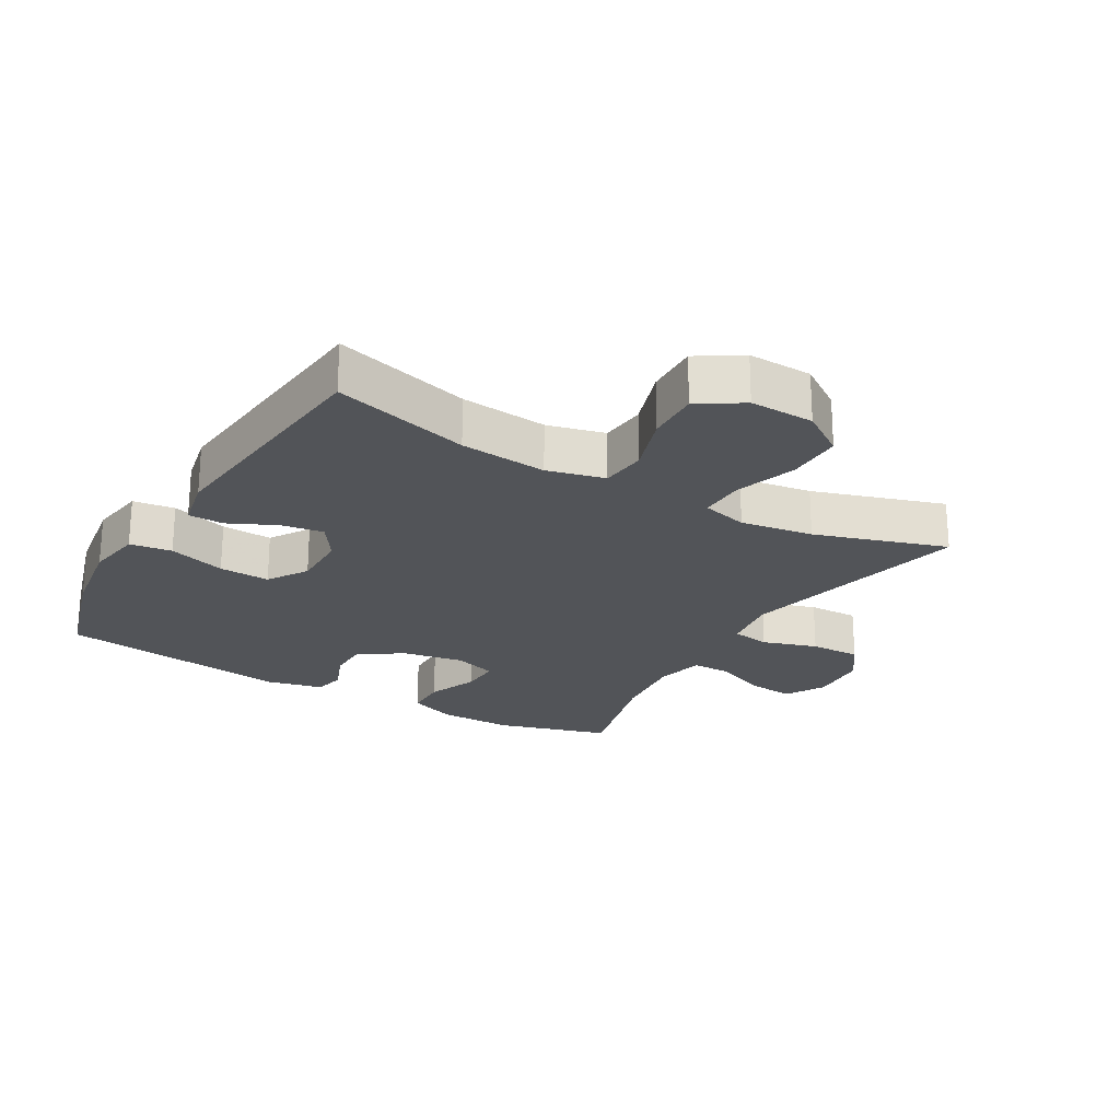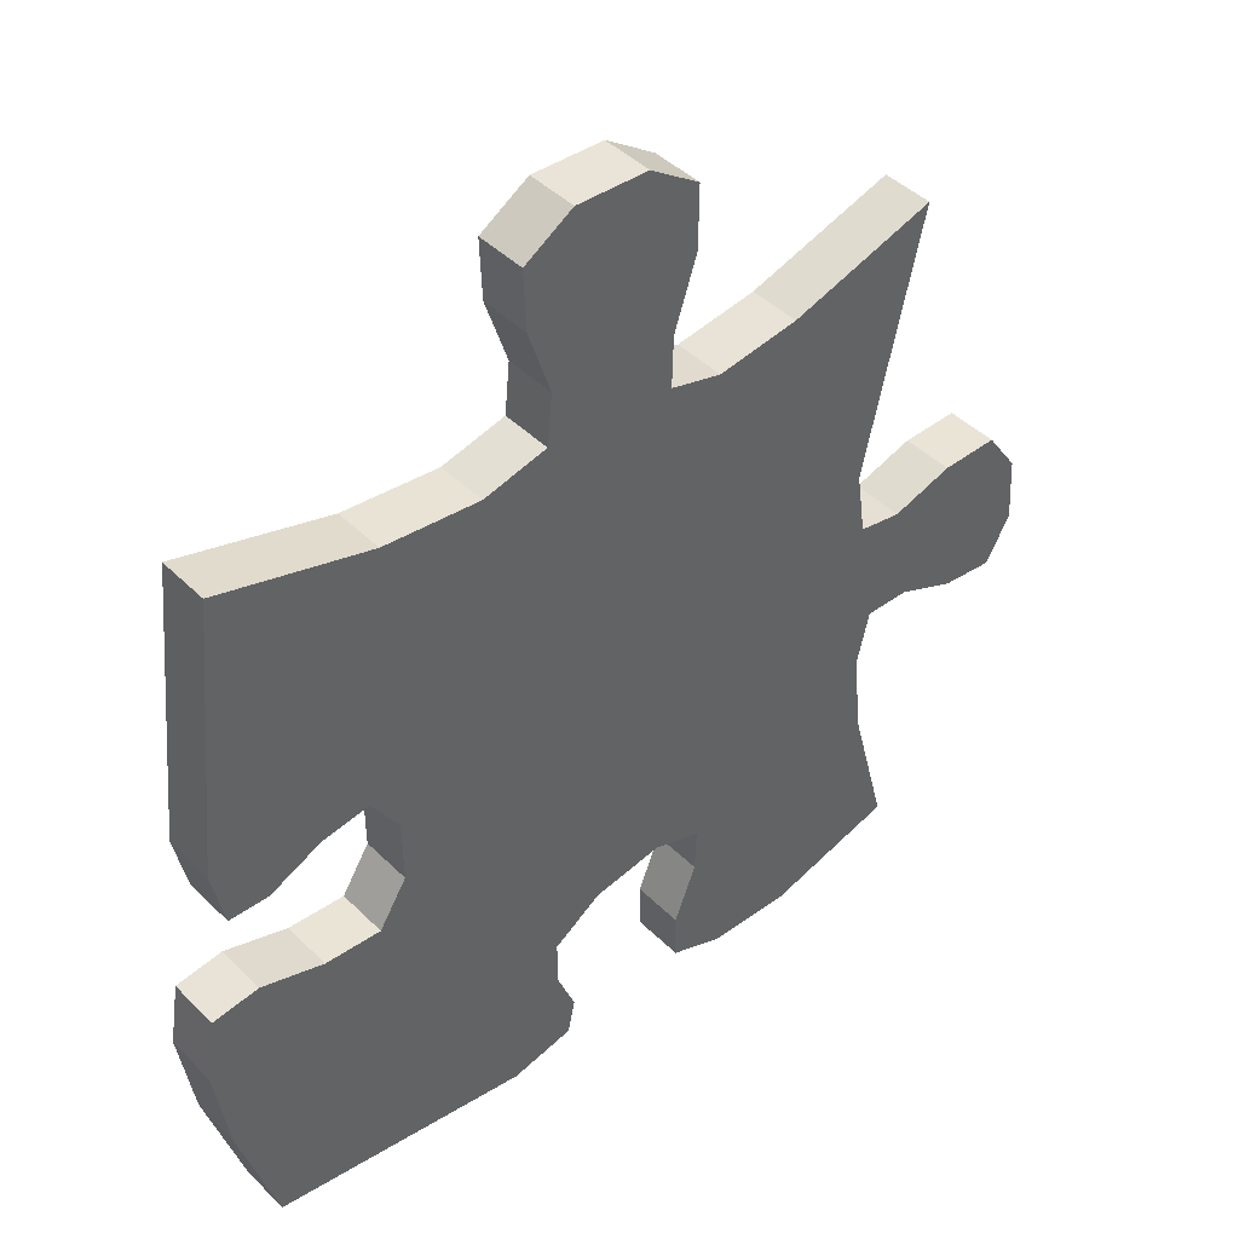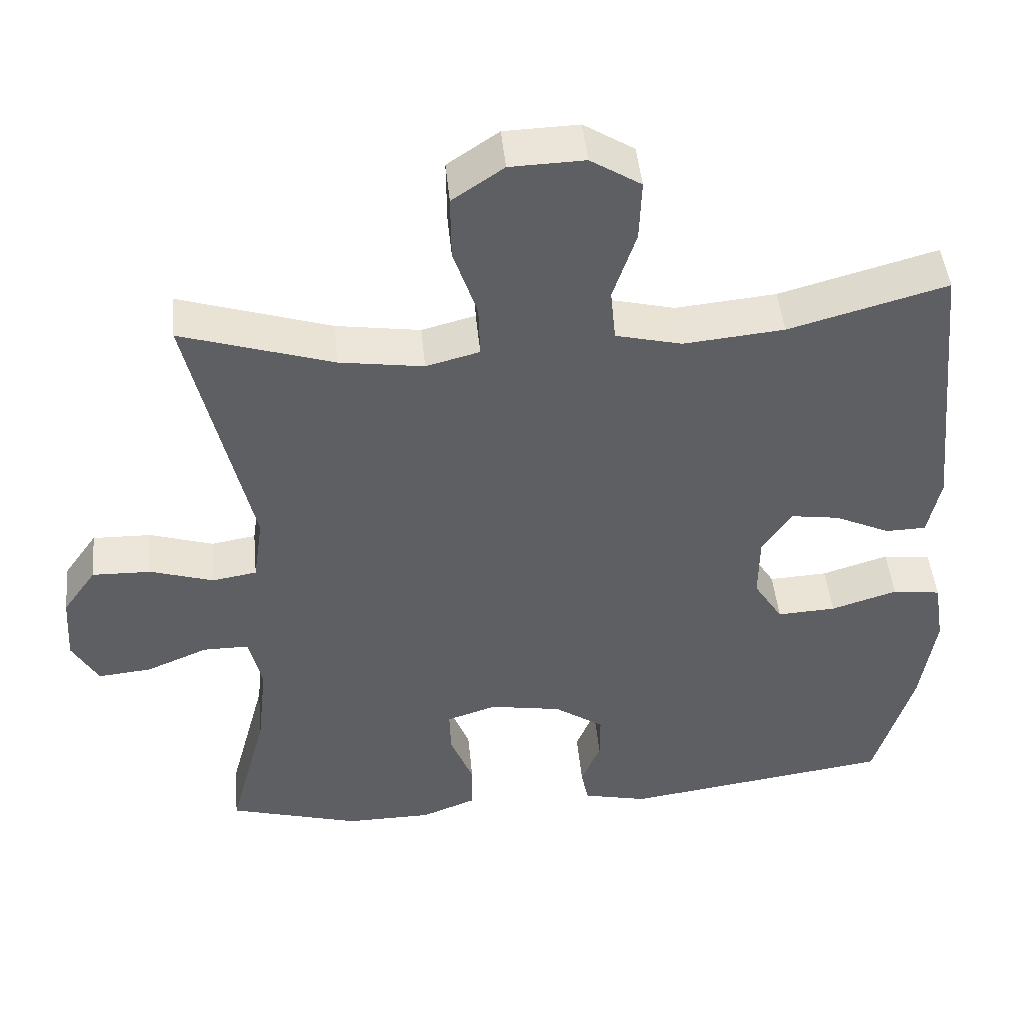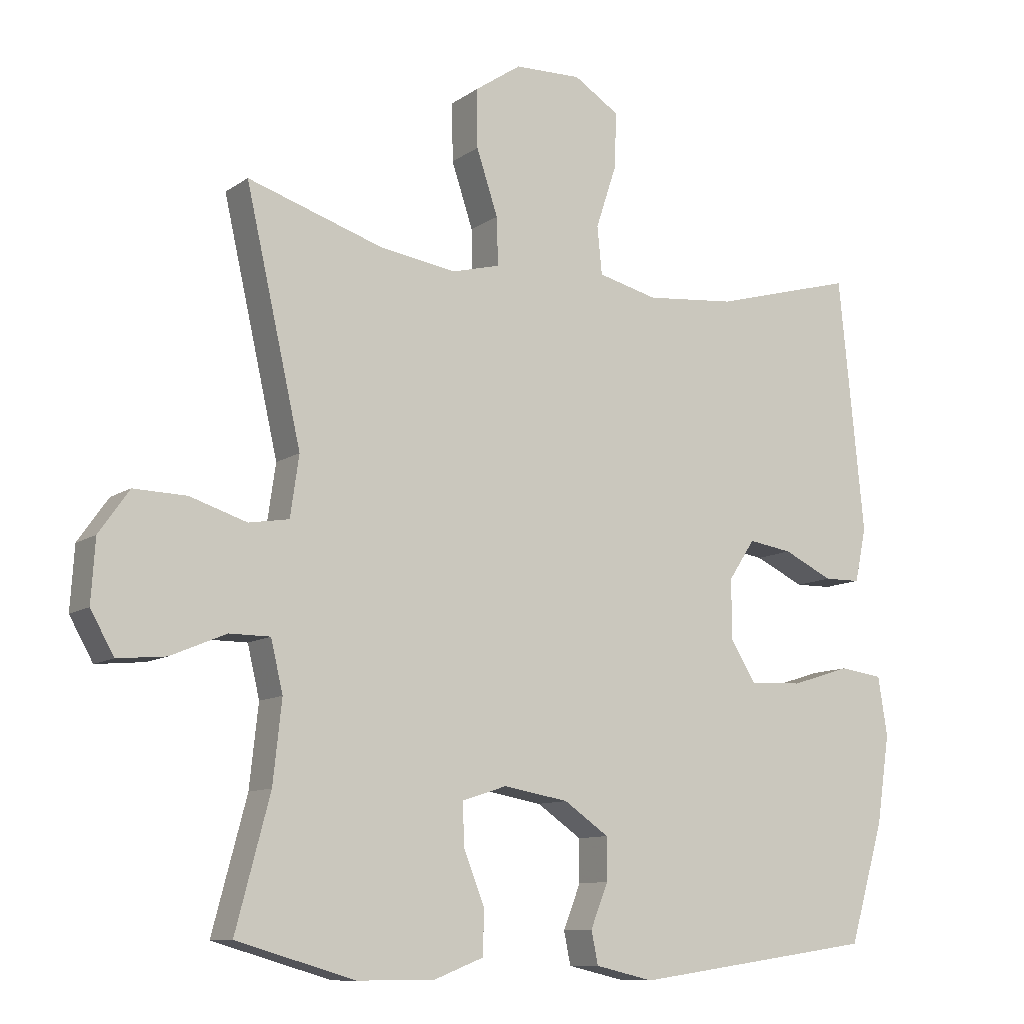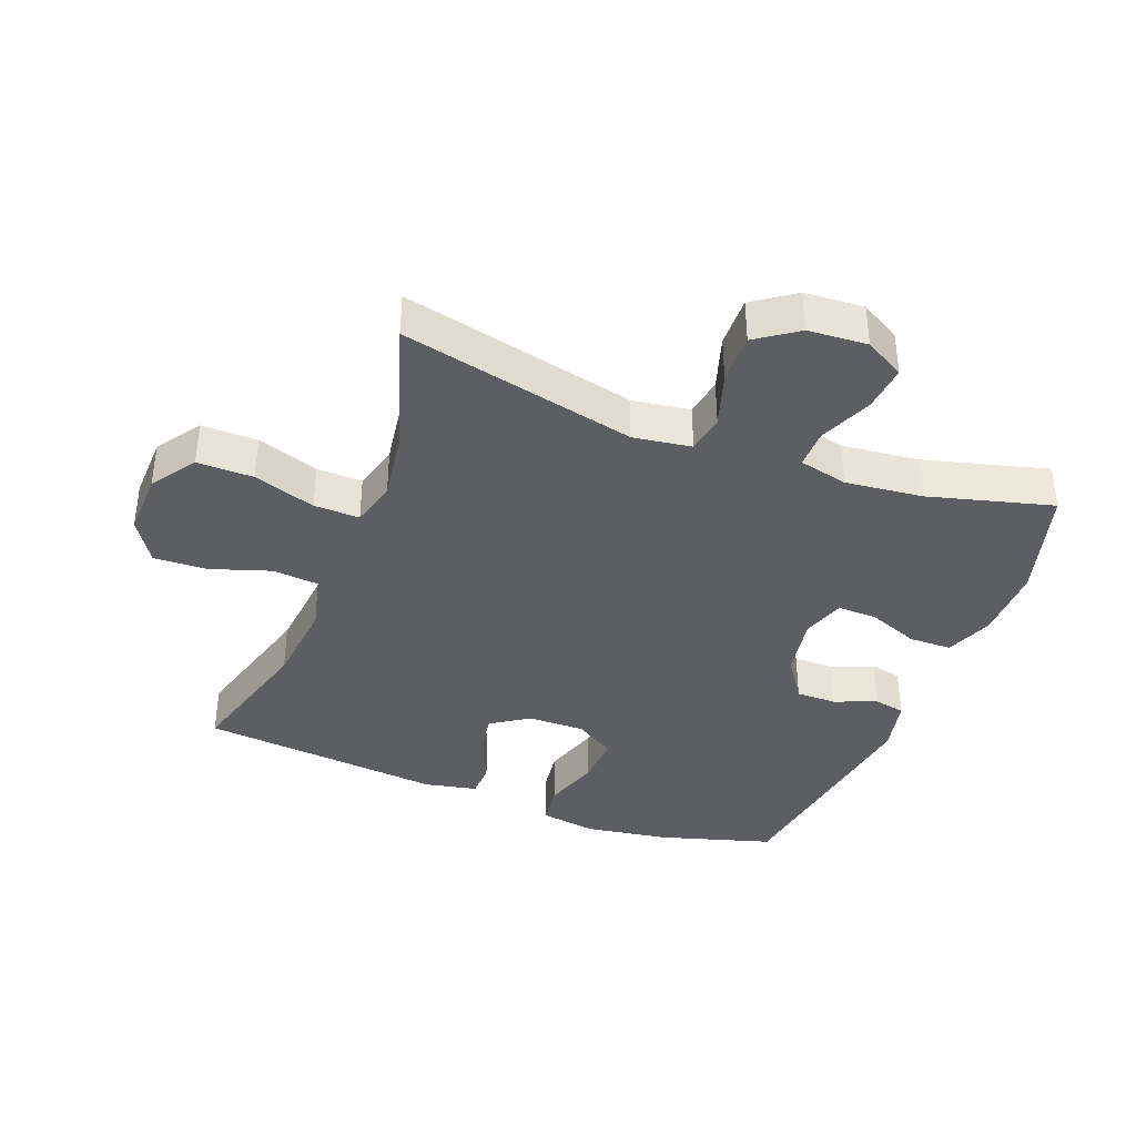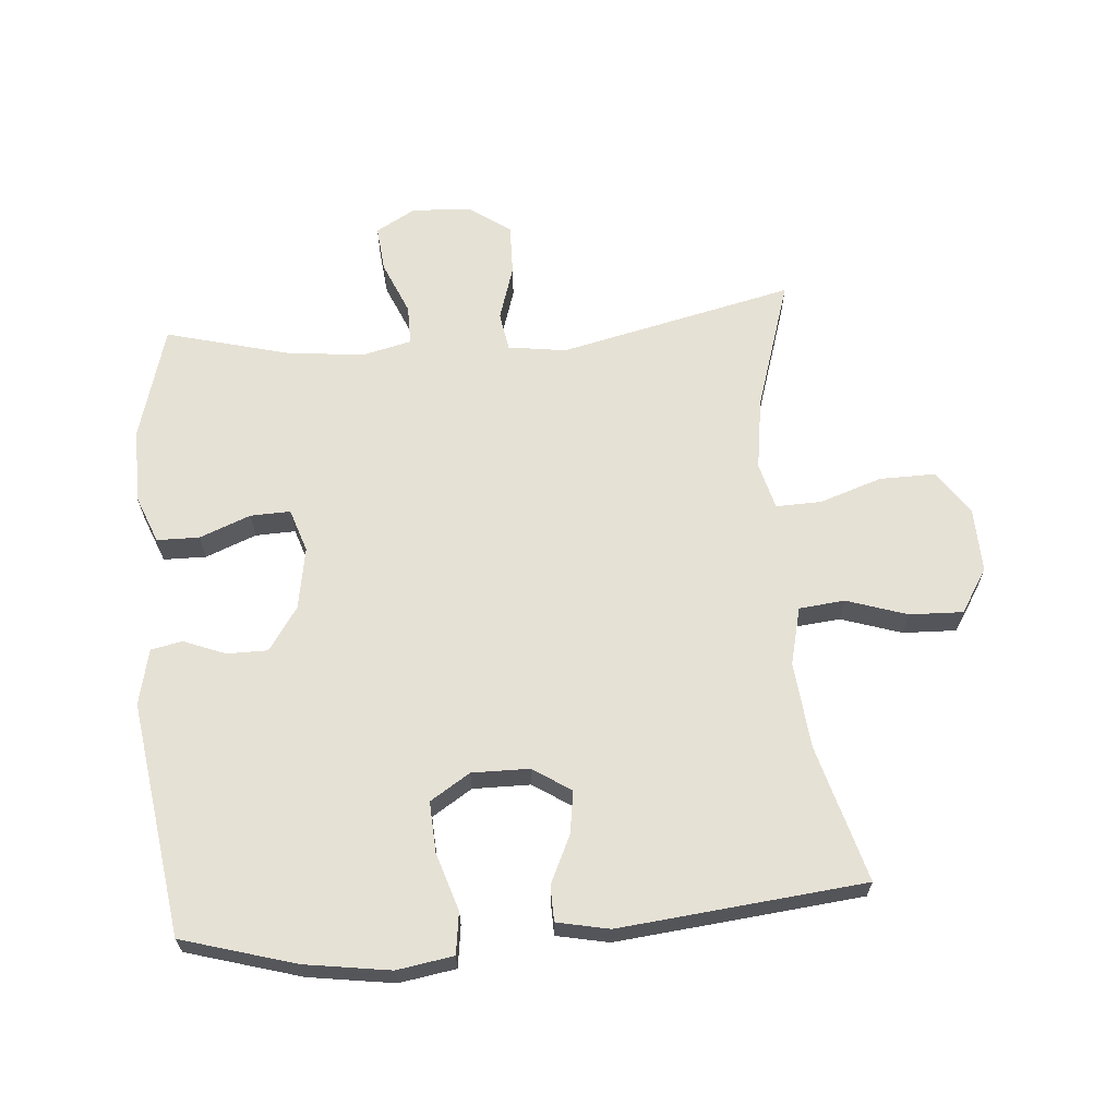
<metadata>
{"format":"obj","ext":"obj","renderer":"f3d","projection":"perspective","resolution":1024,"background":"white","views":[{"elev":-23.0,"azim":-30.2,"up":"+Y"},{"elev":43.5,"azim":-41.0,"up":"+Z"},{"elev":46.6,"azim":174.5,"up":"+Z"},{"elev":-10.3,"azim":148.6,"up":"+Z"},{"elev":-38.0,"azim":69.0,"up":"+Y"},{"elev":64.7,"azim":-94.8,"up":"+Y"}]}
</metadata>
<code>
v 0.5 0.07 -0.5
v 0.323 0.07 -0.551
v 0.207 0.07 -0.55
v 0.133 0.07 -0.521
v 0.132 0.07 -0.455
v 0.163 0.07 -0.376
v 0.165 0.07 -0.314
v 0.098 0.07 -0.292
v 0.001 0.07 -0.309
v -0.066 0.07 -0.355
v -0.066 0.07 -0.418
v -0.04 0.07 -0.483
v -0.05 0.07 -0.532
v -0.137 0.07 -0.552
v -0.5 0.07 -0.5
v -0.552 0.07 -0.324
v -0.572 0.07 -0.192
v -0.558 0.07 -0.104
v -0.493 0.07 -0.095
v -0.404 0.07 -0.123
v -0.325 0.07 -0.127
v -0.286 0.07 -0.065
v -0.287 0.07 0.024
v -0.326 0.07 0.083
v -0.392 0.07 0.073
v -0.466 0.07 0.038
v -0.521 0.07 0.039
v -0.538 0.07 0.12
v -0.5 0.07 0.5
v -0.288 0.07 0.441
v -0.153 0.07 0.428
v -0.064 0.07 0.45
v -0.057 0.07 0.521
v -0.088 0.07 0.615
v -0.091 0.07 0.698
v -0.023 0.07 0.741
v 0.077 0.07 0.738
v 0.146 0.07 0.691
v 0.145 0.07 0.604
v 0.113 0.07 0.508
v 0.111 0.07 0.437
v 0.183 0.07 0.418
v 0.296 0.07 0.435
v 0.5 0.07 0.5
v 0.417 0.07 0.135
v 0.43 0.07 0.045
v 0.49 0.07 0.035
v 0.575 0.07 0.062
v 0.654 0.07 0.064
v 0.699 0.07 0
v 0.705 0.07 -0.092
v 0.67 0.07 -0.154
v 0.598 0.07 -0.147
v 0.515 0.07 -0.112
v 0.454 0.07 -0.112
v 0.436 0.07 -0.188
v 0.449 0.07 -0.308
v 0.5 0 -0.5
v 0.323 0 -0.551
v 0.207 0 -0.55
v 0.133 0 -0.521
v 0.132 0 -0.455
v 0.163 0 -0.376
v 0.165 0 -0.314
v 0.098 0 -0.292
v 0.001 0 -0.309
v -0.066 0 -0.355
v -0.066 0 -0.418
v -0.04 0 -0.483
v -0.05 0 -0.532
v -0.137 0 -0.552
v -0.5 0 -0.5
v -0.552 0 -0.324
v -0.572 0 -0.192
v -0.558 0 -0.104
v -0.493 0 -0.095
v -0.404 0 -0.123
v -0.325 0 -0.127
v -0.286 0 -0.065
v -0.287 0 0.024
v -0.326 0 0.083
v -0.392 0 0.073
v -0.466 0 0.038
v -0.521 0 0.039
v -0.538 0 0.12
v -0.5 0 0.5
v -0.288 0 0.441
v -0.153 0 0.428
v -0.064 0 0.45
v -0.057 0 0.521
v -0.088 0 0.615
v -0.091 0 0.698
v -0.023 0 0.741
v 0.077 0 0.738
v 0.146 0 0.691
v 0.145 0 0.604
v 0.113 0 0.508
v 0.111 0 0.437
v 0.183 0 0.418
v 0.296 0 0.435
v 0.5 0 0.5
v 0.417 0 0.135
v 0.43 0 0.045
v 0.49 0 0.035
v 0.575 0 0.062
v 0.654 0 0.064
v 0.699 0 0
v 0.705 0 -0.092
v 0.67 0 -0.154
v 0.598 0 -0.147
v 0.515 0 -0.112
v 0.454 0 -0.112
v 0.436 0 -0.188
v 0.449 0 -0.308
f 51 52 53 54
f 51 54 55
f 50 51 55
f 47 48 49 50
f 46 47 50 55
f 43 44 45
f 42 43 45 46
f 41 42 46 55
f 37 38 39 40
f 37 40 41
f 36 37 41
f 33 34 35 36
f 32 33 36 41
f 31 32 41 55
f 27 28 29 30
f 25 26 27 30
f 24 25 30 31
f 23 24 31 55
f 17 18 19 20
f 17 20 21
f 16 17 21
f 15 16 21
f 14 15 21 22
f 11 12 13 14
f 10 11 14 22
f 3 4 5 6
f 3 6 7
f 57 1 2 3
f 56 57 3 7
f 9 10 22 23
f 8 9 23 55
f 7 8 55 56
f 111 110 109 108
f 112 111 108
f 112 108 107
f 107 106 105 104
f 112 107 104 103
f 102 101 100
f 103 102 100 99
f 112 103 99 98
f 97 96 95 94
f 98 97 94
f 98 94 93
f 93 92 91 90
f 98 93 90 89
f 112 98 89 88
f 87 86 85 84
f 87 84 83 82
f 88 87 82 81
f 112 88 81 80
f 77 76 75 74
f 78 77 74
f 78 74 73
f 78 73 72
f 79 78 72 71
f 71 70 69 68
f 79 71 68 67
f 63 62 61 60
f 64 63 60
f 60 59 58 114
f 64 60 114 113
f 80 79 67 66
f 112 80 66 65
f 113 112 65 64
f 1 58 59 2
f 2 59 60 3
f 3 60 61 4
f 4 61 62 5
f 5 62 63 6
f 6 63 64 7
f 7 64 65 8
f 8 65 66 9
f 9 66 67 10
f 10 67 68 11
f 11 68 69 12
f 12 69 70 13
f 13 70 71 14
f 14 71 72 15
f 15 72 73 16
f 16 73 74 17
f 17 74 75 18
f 18 75 76 19
f 19 76 77 20
f 20 77 78 21
f 21 78 79 22
f 22 79 80 23
f 23 80 81 24
f 24 81 82 25
f 25 82 83 26
f 26 83 84 27
f 27 84 85 28
f 28 85 86 29
f 29 86 87 30
f 30 87 88 31
f 31 88 89 32
f 32 89 90 33
f 33 90 91 34
f 34 91 92 35
f 35 92 93 36
f 36 93 94 37
f 37 94 95 38
f 38 95 96 39
f 39 96 97 40
f 40 97 98 41
f 41 98 99 42
f 42 99 100 43
f 43 100 101 44
f 44 101 102 45
f 45 102 103 46
f 46 103 104 47
f 47 104 105 48
f 48 105 106 49
f 49 106 107 50
f 50 107 108 51
f 51 108 109 52
f 52 109 110 53
f 53 110 111 54
f 54 111 112 55
f 55 112 113 56
f 56 113 114 57
f 57 114 58 1

</code>
